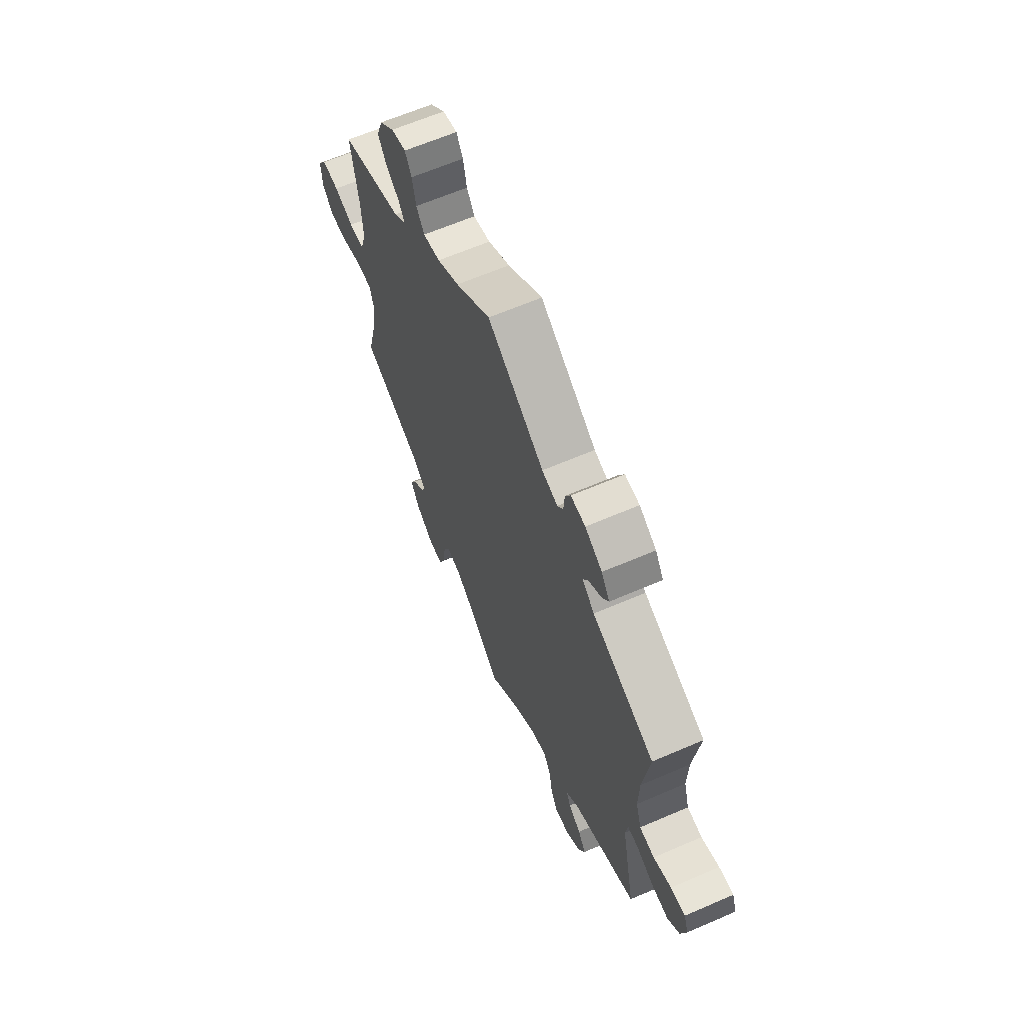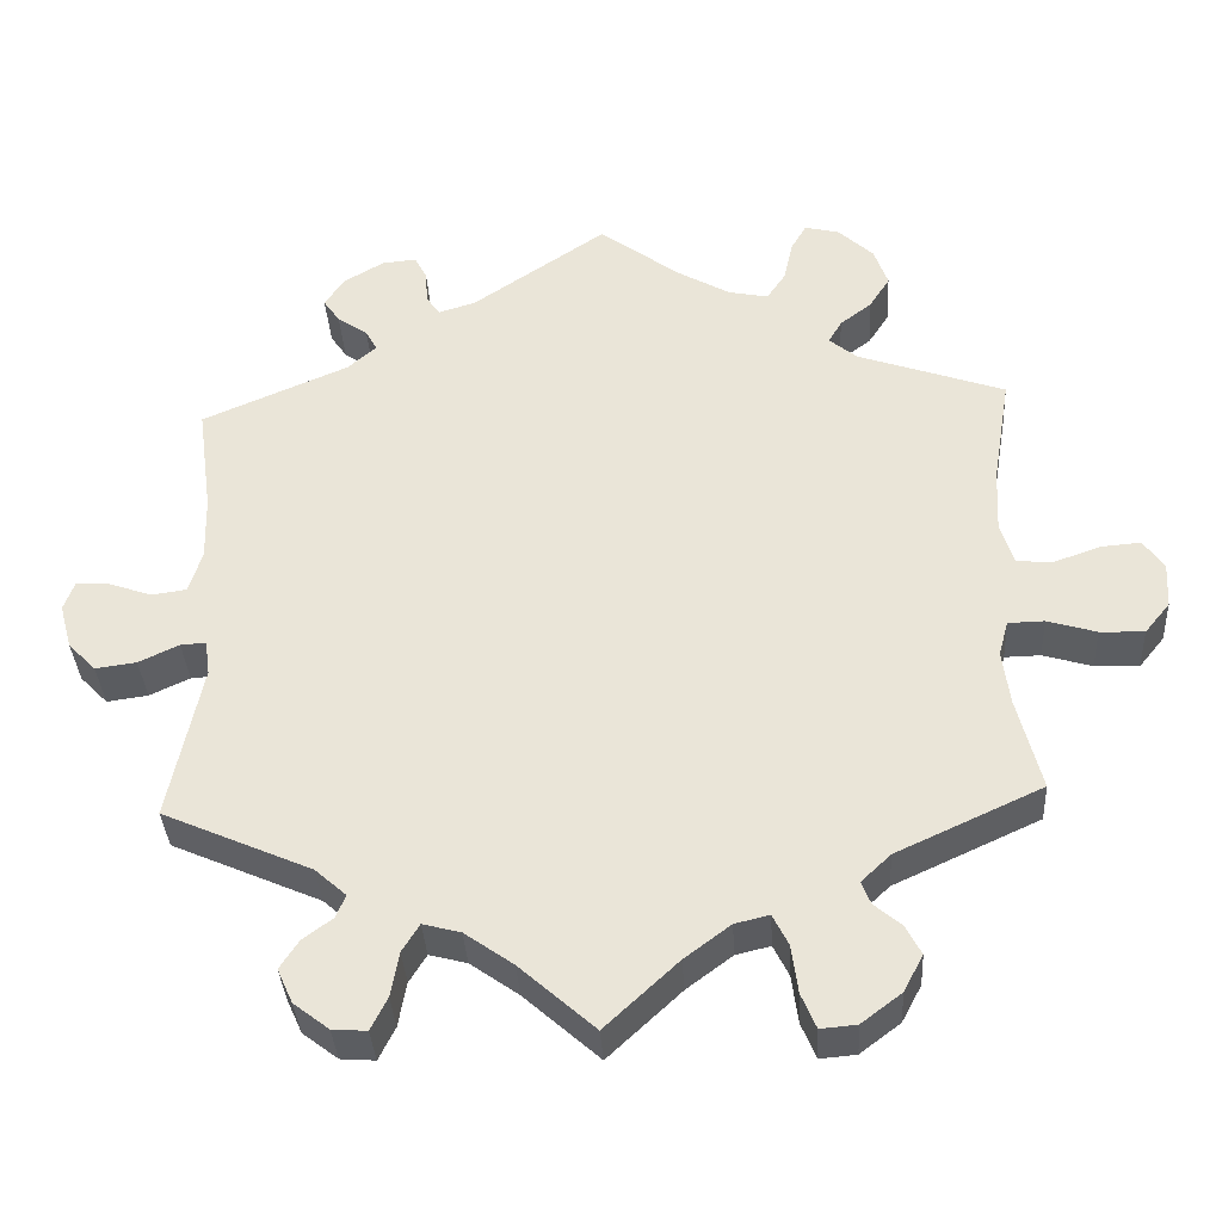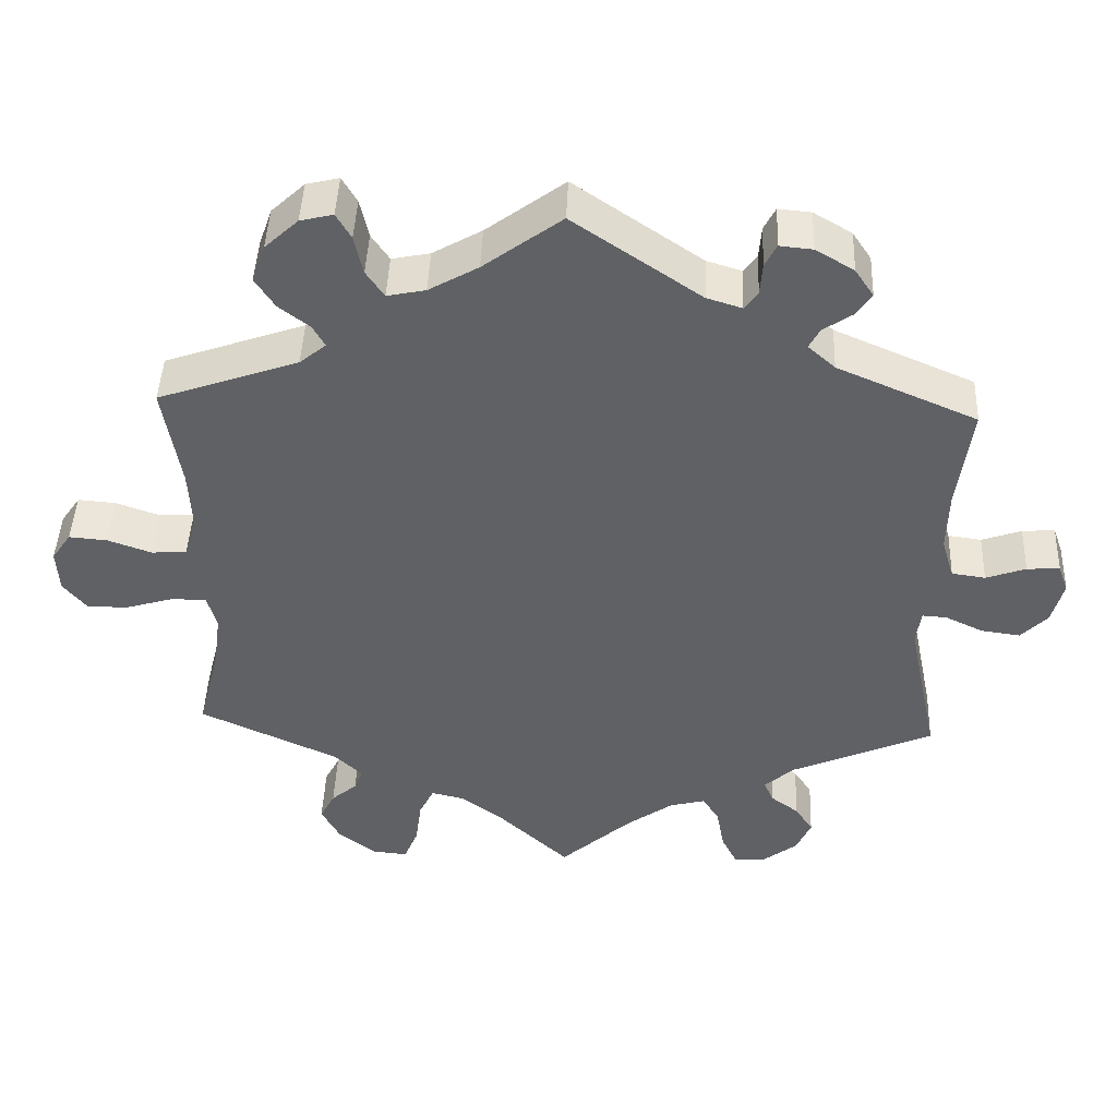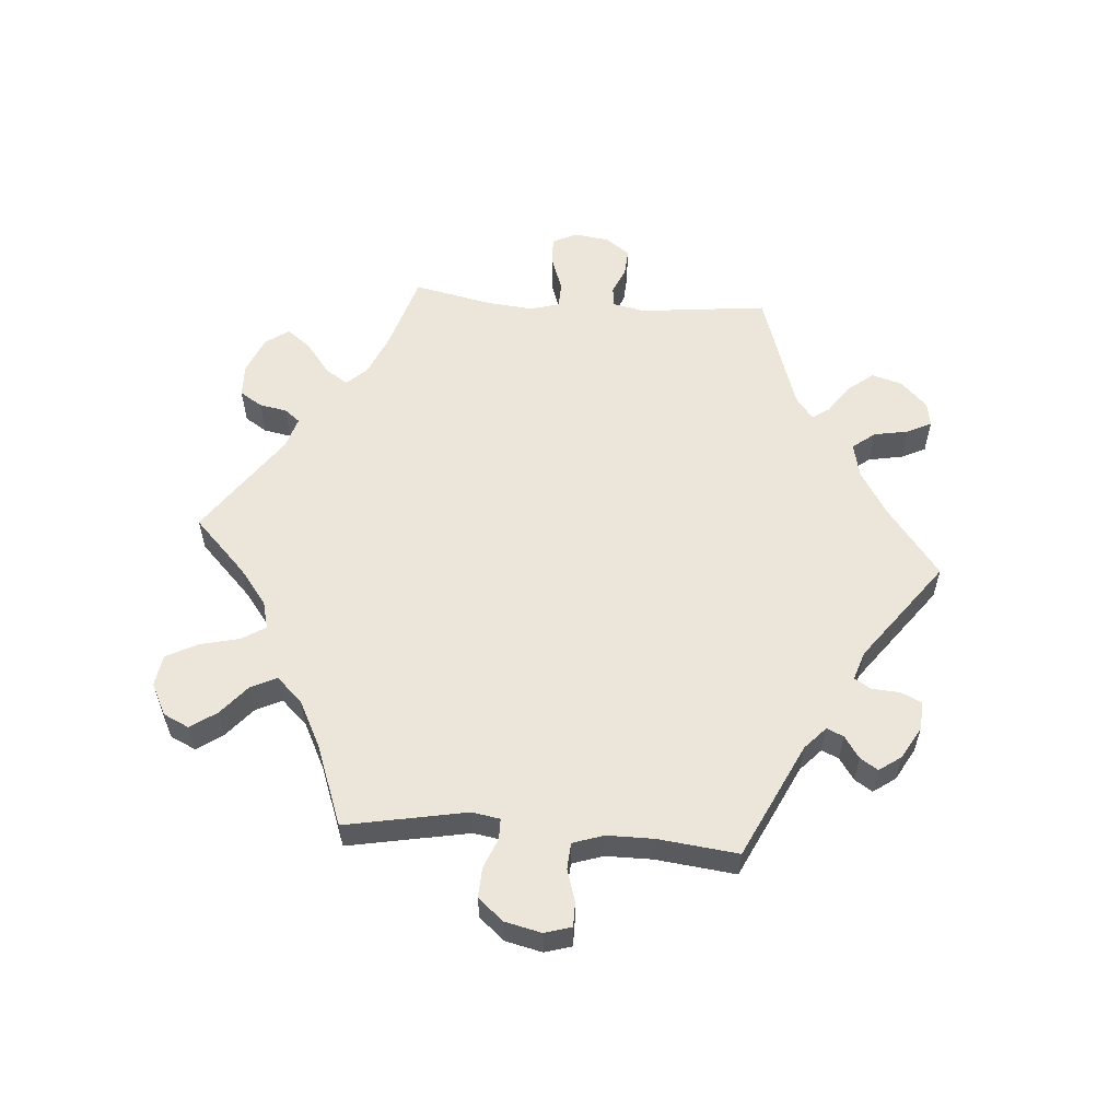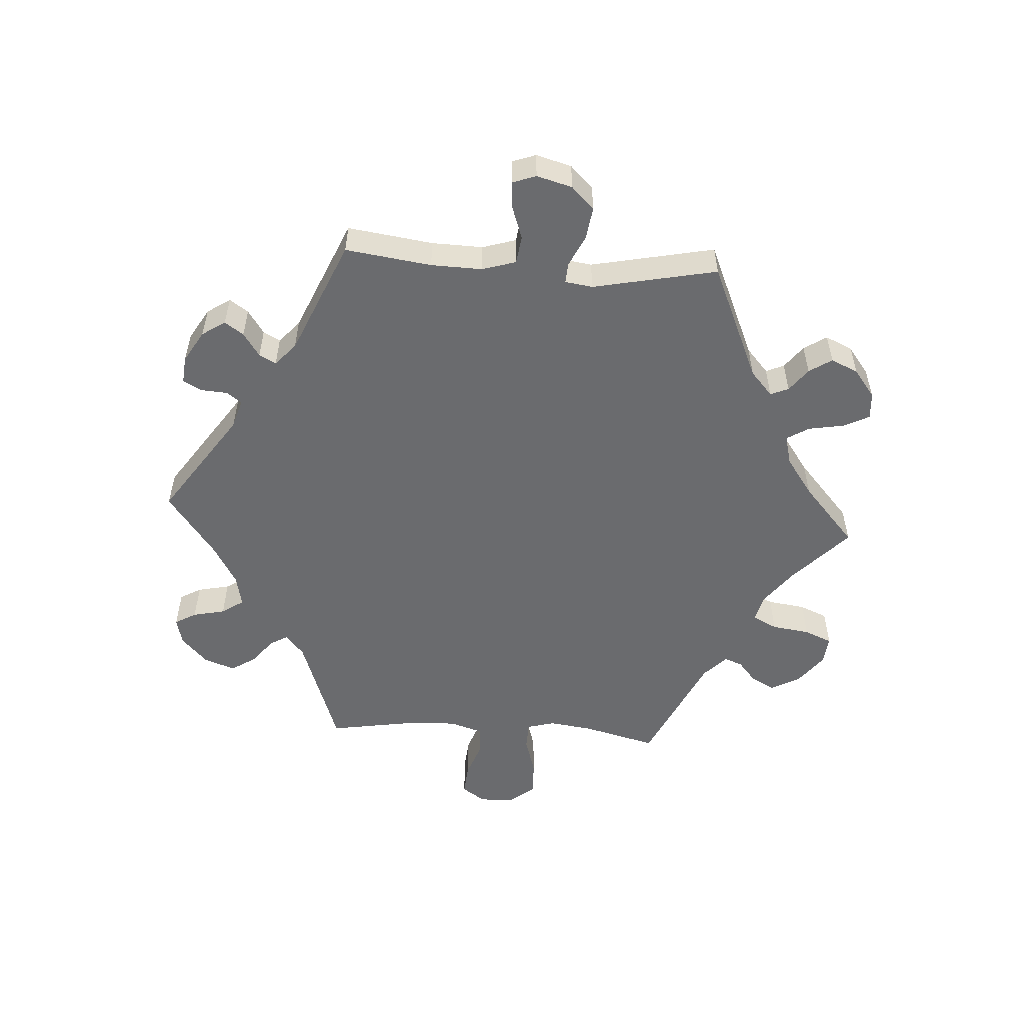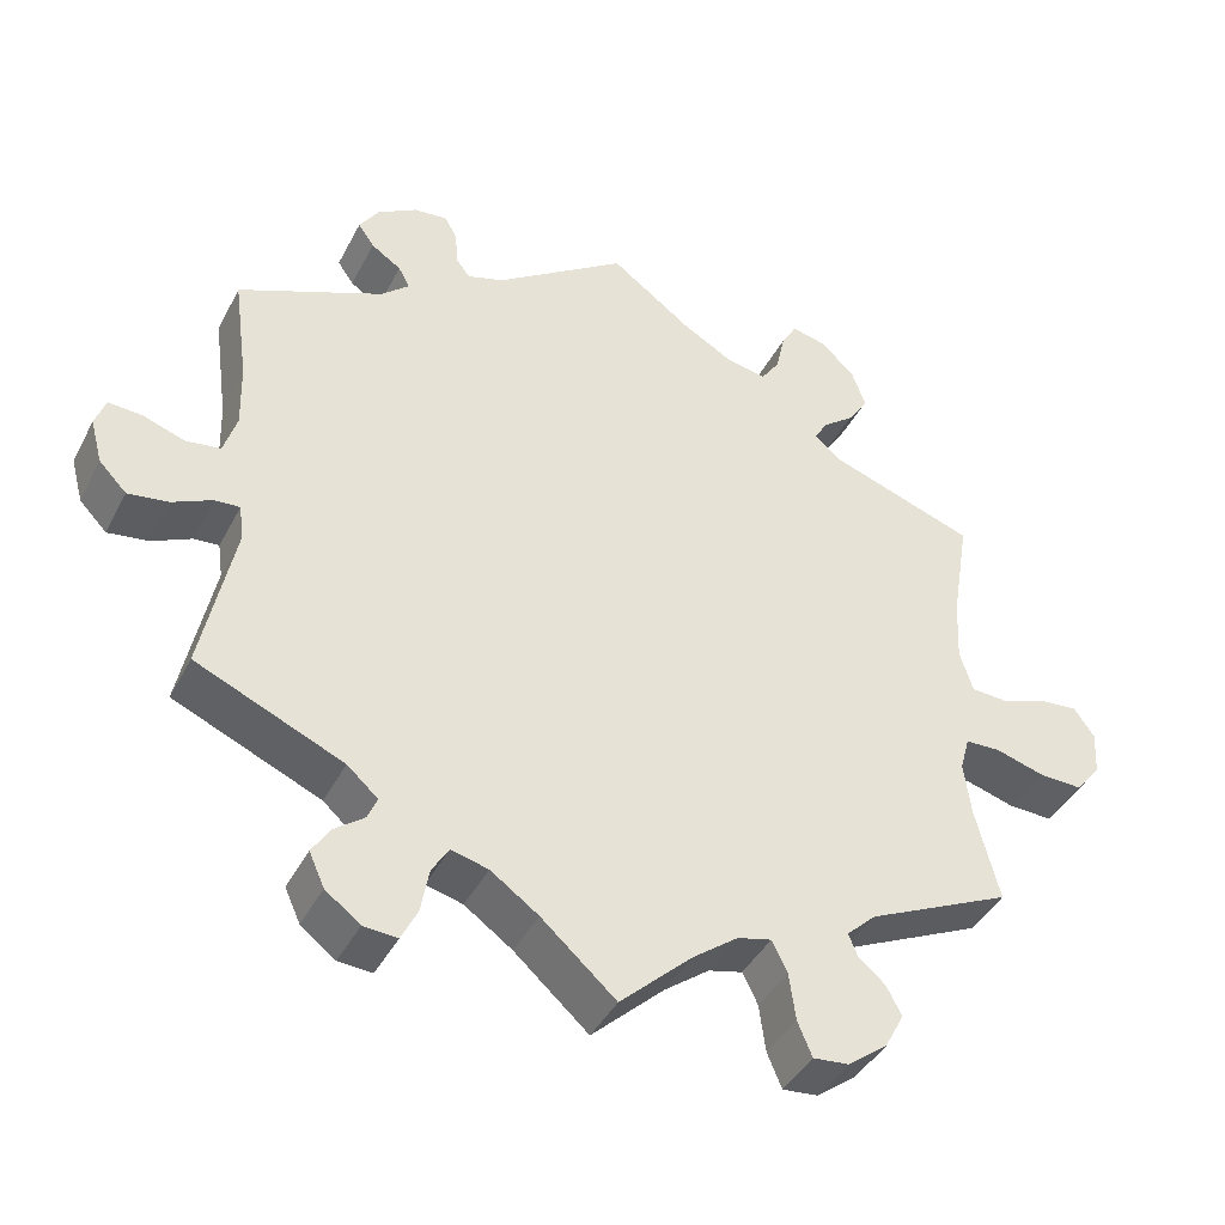
<metadata>
{"format":"obj","ext":"obj","renderer":"f3d","projection":"perspective","resolution":1024,"background":"white","views":[{"elev":64.0,"azim":66.5,"up":"+Z"},{"elev":-35.7,"azim":-176.7,"up":"+Z"},{"elev":44.7,"azim":2.3,"up":"+Z"},{"elev":57.4,"azim":-25.5,"up":"+Y"},{"elev":-53.4,"azim":86.2,"up":"+Y"},{"elev":-41.3,"azim":154.5,"up":"+Z"}]}
</metadata>
<code>
v 0.163 0.07 0.467
v 0.208 0.07 0.453
v 0.225 0.07 0.476
v 0.228 0.07 0.517
v 0.243 0.07 0.546
v 0.285 0.07 0.542
v 0.334 0.07 0.513
v 0.358 0.07 0.477
v 0.338 0.07 0.448
v 0.301 0.07 0.423
v 0.287 0.07 0.397
v 0.322 0.07 0.366
v 0.501 0.07 0.289
v 0.483 0.07 0.156
v 0.481 0.07 0.077
v 0.497 0.07 0.025
v 0.54 0.07 0.019
v 0.591 0.07 0.037
v 0.633 0.07 0.04
v 0.646 0.07 0.004
v 0.631 0.07 -0.051
v 0.597 0.07 -0.086
v 0.547 0.07 -0.079
v 0.498 0.07 -0.056
v 0.467 0.07 -0.054
v 0.461 0.07 -0.097
v 0.501 0.07 -0.289
v 0.319 0.07 -0.369
v 0.281 0.07 -0.403
v 0.293 0.07 -0.431
v 0.329 0.07 -0.458
v 0.352 0.07 -0.493
v 0.333 0.07 -0.535
v 0.29 0.07 -0.568
v 0.248 0.07 -0.571
v 0.228 0.07 -0.531
v 0.218 0.07 -0.476
v 0.197 0.07 -0.442
v 0.151 0.07 -0.454
v 0.092 0.07 -0.496
v 0 0.07 -0.578
v -0.089 0.07 -0.495
v -0.145 0.07 -0.453
v -0.187 0.07 -0.443
v -0.206 0.07 -0.481
v -0.214 0.07 -0.54
v -0.232 0.07 -0.583
v -0.276 0.07 -0.579
v -0.325 0.07 -0.542
v -0.349 0.07 -0.497
v -0.33 0.07 -0.461
v -0.297 0.07 -0.433
v -0.286 0.07 -0.405
v -0.322 0.07 -0.371
v -0.5 0.07 -0.289
v -0.471 0.07 -0.175
v -0.462 0.07 -0.107
v -0.474 0.07 -0.064
v -0.518 0.07 -0.063
v -0.578 0.07 -0.081
v -0.632 0.07 -0.083
v -0.663 0.07 -0.045
v -0.666 0.07 0.01
v -0.641 0.07 0.046
v -0.592 0.07 0.042
v -0.536 0.07 0.022
v -0.491 0.07 0.025
v -0.475 0.07 0.077
v -0.479 0.07 0.156
v -0.501 0.07 0.289
v -0.321 0.07 0.352
v -0.287 0.07 0.38
v -0.303 0.07 0.408
v -0.342 0.07 0.438
v -0.367 0.07 0.477
v -0.35 0.07 0.525
v -0.307 0.07 0.565
v -0.265 0.07 0.575
v -0.246 0.07 0.542
v -0.235 0.07 0.492
v -0.212 0.07 0.458
v -0.163 0.07 0.468
v -0.1 0.07 0.504
v 0 0.07 0.578
v 0.163 0 0.467
v 0.208 0 0.453
v 0.225 0 0.476
v 0.228 0 0.517
v 0.243 0 0.546
v 0.285 0 0.542
v 0.334 0 0.513
v 0.358 0 0.477
v 0.338 0 0.448
v 0.301 0 0.423
v 0.287 0 0.397
v 0.322 0 0.366
v 0.501 0 0.289
v 0.483 0 0.156
v 0.481 0 0.077
v 0.497 0 0.025
v 0.54 0 0.019
v 0.591 0 0.037
v 0.633 0 0.04
v 0.646 0 0.004
v 0.631 0 -0.051
v 0.597 0 -0.086
v 0.547 0 -0.079
v 0.498 0 -0.056
v 0.467 0 -0.054
v 0.461 0 -0.097
v 0.501 0 -0.289
v 0.319 0 -0.369
v 0.281 0 -0.403
v 0.293 0 -0.431
v 0.329 0 -0.458
v 0.352 0 -0.493
v 0.333 0 -0.535
v 0.29 0 -0.568
v 0.248 0 -0.571
v 0.228 0 -0.531
v 0.218 0 -0.476
v 0.197 0 -0.442
v 0.151 0 -0.454
v 0.092 0 -0.496
v 0 0 -0.578
v -0.089 0 -0.495
v -0.145 0 -0.453
v -0.187 0 -0.443
v -0.206 0 -0.481
v -0.214 0 -0.54
v -0.232 0 -0.583
v -0.276 0 -0.579
v -0.325 0 -0.542
v -0.349 0 -0.497
v -0.33 0 -0.461
v -0.297 0 -0.433
v -0.286 0 -0.405
v -0.322 0 -0.371
v -0.5 0 -0.289
v -0.471 0 -0.175
v -0.462 0 -0.107
v -0.474 0 -0.064
v -0.518 0 -0.063
v -0.578 0 -0.081
v -0.632 0 -0.083
v -0.663 0 -0.045
v -0.666 0 0.01
v -0.641 0 0.046
v -0.592 0 0.042
v -0.536 0 0.022
v -0.491 0 0.025
v -0.475 0 0.077
v -0.479 0 0.156
v -0.501 0 0.289
v -0.321 0 0.352
v -0.287 0 0.38
v -0.303 0 0.408
v -0.342 0 0.438
v -0.367 0 0.477
v -0.35 0 0.525
v -0.307 0 0.565
v -0.265 0 0.575
v -0.246 0 0.542
v -0.235 0 0.492
v -0.212 0 0.458
v -0.163 0 0.468
v -0.1 0 0.504
v 0 0 0.578
f 83 84 1
f 82 83 1 2
f 81 82 2
f 77 78 79 80
f 77 80 81
f 76 77 81
f 73 74 75 76
f 72 73 76 81
f 69 70 71
f 68 69 71 72
f 67 68 72 81
f 63 64 65 66
f 63 66 67
f 62 63 67
f 59 60 61 62
f 58 59 62 67
f 57 58 67 81
f 54 55 56
f 53 54 56 57
f 49 50 51 52
f 49 52 53
f 48 49 53
f 45 46 47 48
f 44 45 48 53
f 43 44 53 57
f 40 41 42
f 39 40 42 43
f 38 39 43 57
f 34 35 36 37
f 34 37 38
f 33 34 38
f 30 31 32 33
f 29 30 33 38
f 28 29 38 57
f 26 27 28 57
f 21 22 23 24
f 21 24 25
f 20 21 25
f 17 18 19 20
f 16 17 20 25
f 15 16 25
f 14 15 25 26
f 12 13 14
f 11 12 14 26
f 7 8 9 10
f 7 10 11
f 6 7 11
f 3 4 5 6
f 2 3 6 11
f 26 57 81
f 2 11 26 81
f 85 168 167
f 86 85 167 166
f 86 166 165
f 164 163 162 161
f 165 164 161
f 165 161 160
f 160 159 158 157
f 165 160 157 156
f 155 154 153
f 156 155 153 152
f 165 156 152 151
f 150 149 148 147
f 151 150 147
f 151 147 146
f 146 145 144 143
f 151 146 143 142
f 165 151 142 141
f 140 139 138
f 141 140 138 137
f 136 135 134 133
f 137 136 133
f 137 133 132
f 132 131 130 129
f 137 132 129 128
f 141 137 128 127
f 126 125 124
f 127 126 124 123
f 141 127 123 122
f 121 120 119 118
f 122 121 118
f 122 118 117
f 117 116 115 114
f 122 117 114 113
f 141 122 113 112
f 141 112 111 110
f 108 107 106 105
f 109 108 105
f 109 105 104
f 104 103 102 101
f 109 104 101 100
f 109 100 99
f 110 109 99 98
f 98 97 96
f 110 98 96 95
f 94 93 92 91
f 95 94 91
f 95 91 90
f 90 89 88 87
f 95 90 87 86
f 165 141 110
f 165 110 95 86
f 1 85 86 2
f 2 86 87 3
f 3 87 88 4
f 4 88 89 5
f 5 89 90 6
f 6 90 91 7
f 7 91 92 8
f 8 92 93 9
f 9 93 94 10
f 10 94 95 11
f 11 95 96 12
f 12 96 97 13
f 13 97 98 14
f 14 98 99 15
f 15 99 100 16
f 16 100 101 17
f 17 101 102 18
f 18 102 103 19
f 19 103 104 20
f 20 104 105 21
f 21 105 106 22
f 22 106 107 23
f 23 107 108 24
f 24 108 109 25
f 25 109 110 26
f 26 110 111 27
f 27 111 112 28
f 28 112 113 29
f 29 113 114 30
f 30 114 115 31
f 31 115 116 32
f 32 116 117 33
f 33 117 118 34
f 34 118 119 35
f 35 119 120 36
f 36 120 121 37
f 37 121 122 38
f 38 122 123 39
f 39 123 124 40
f 40 124 125 41
f 41 125 126 42
f 42 126 127 43
f 43 127 128 44
f 44 128 129 45
f 45 129 130 46
f 46 130 131 47
f 47 131 132 48
f 48 132 133 49
f 49 133 134 50
f 50 134 135 51
f 51 135 136 52
f 52 136 137 53
f 53 137 138 54
f 54 138 139 55
f 55 139 140 56
f 56 140 141 57
f 57 141 142 58
f 58 142 143 59
f 59 143 144 60
f 60 144 145 61
f 61 145 146 62
f 62 146 147 63
f 63 147 148 64
f 64 148 149 65
f 65 149 150 66
f 66 150 151 67
f 67 151 152 68
f 68 152 153 69
f 69 153 154 70
f 70 154 155 71
f 71 155 156 72
f 72 156 157 73
f 73 157 158 74
f 74 158 159 75
f 75 159 160 76
f 76 160 161 77
f 77 161 162 78
f 78 162 163 79
f 79 163 164 80
f 80 164 165 81
f 81 165 166 82
f 82 166 167 83
f 83 167 168 84
f 84 168 85 1

</code>
